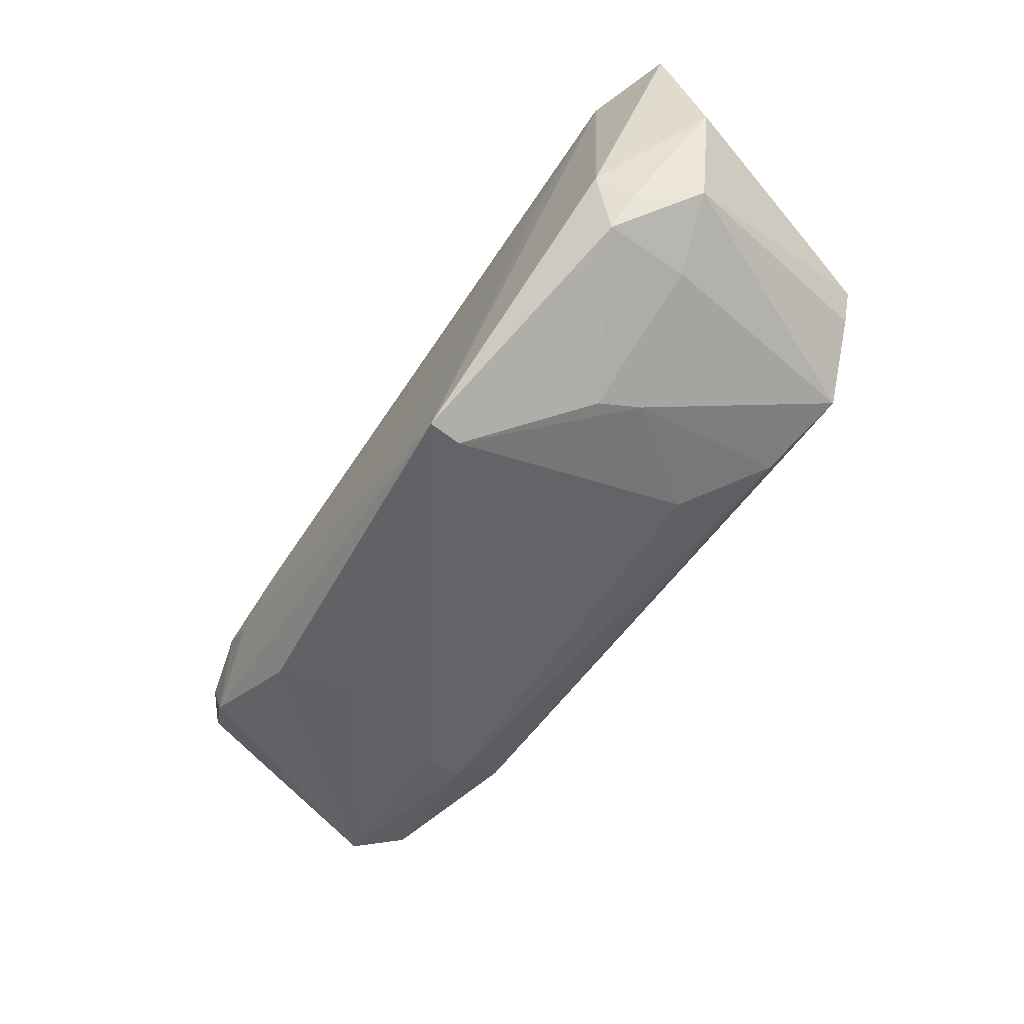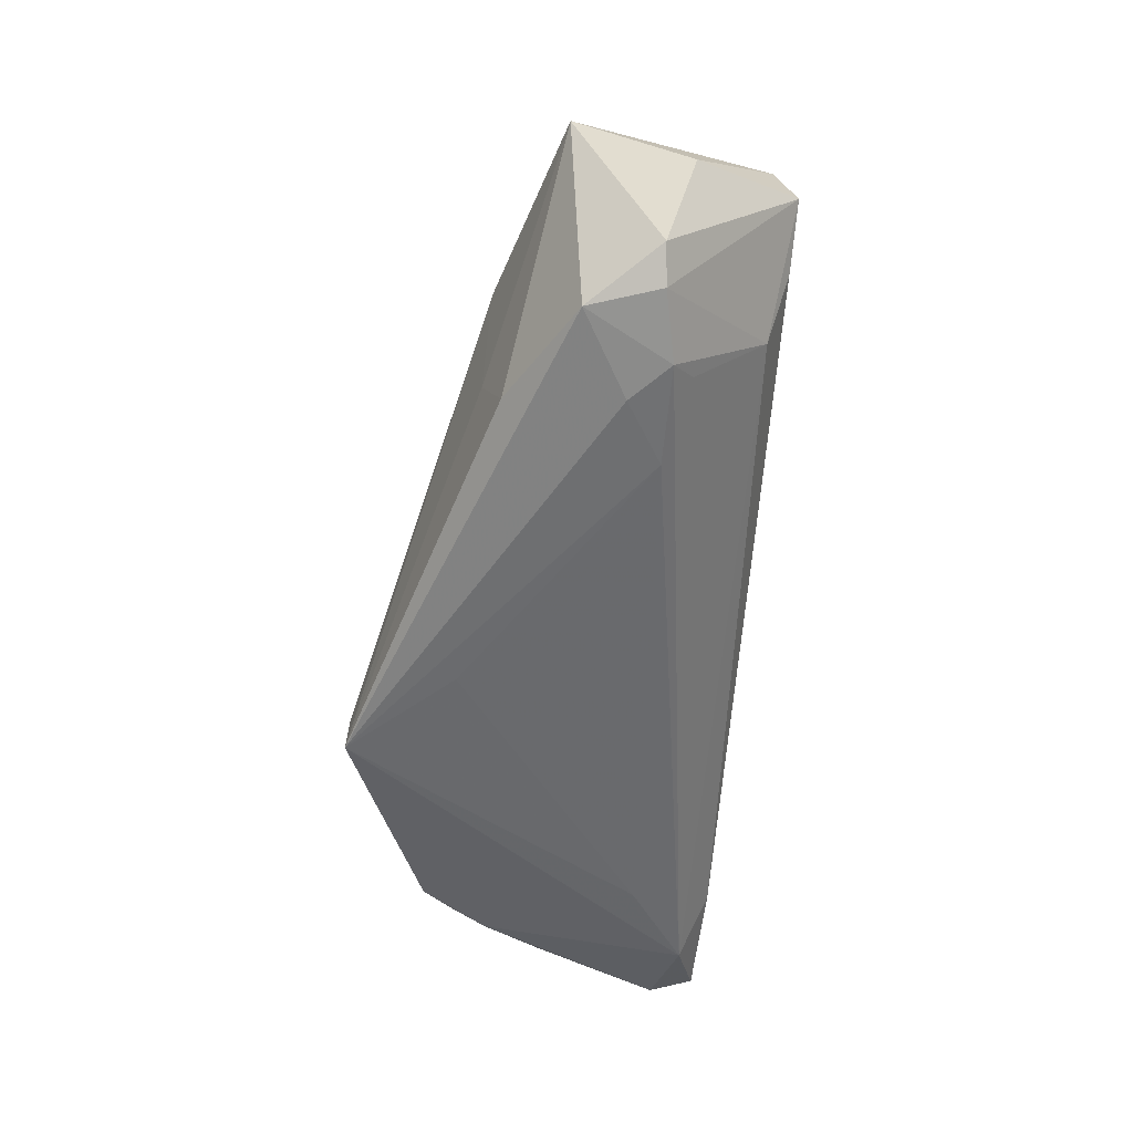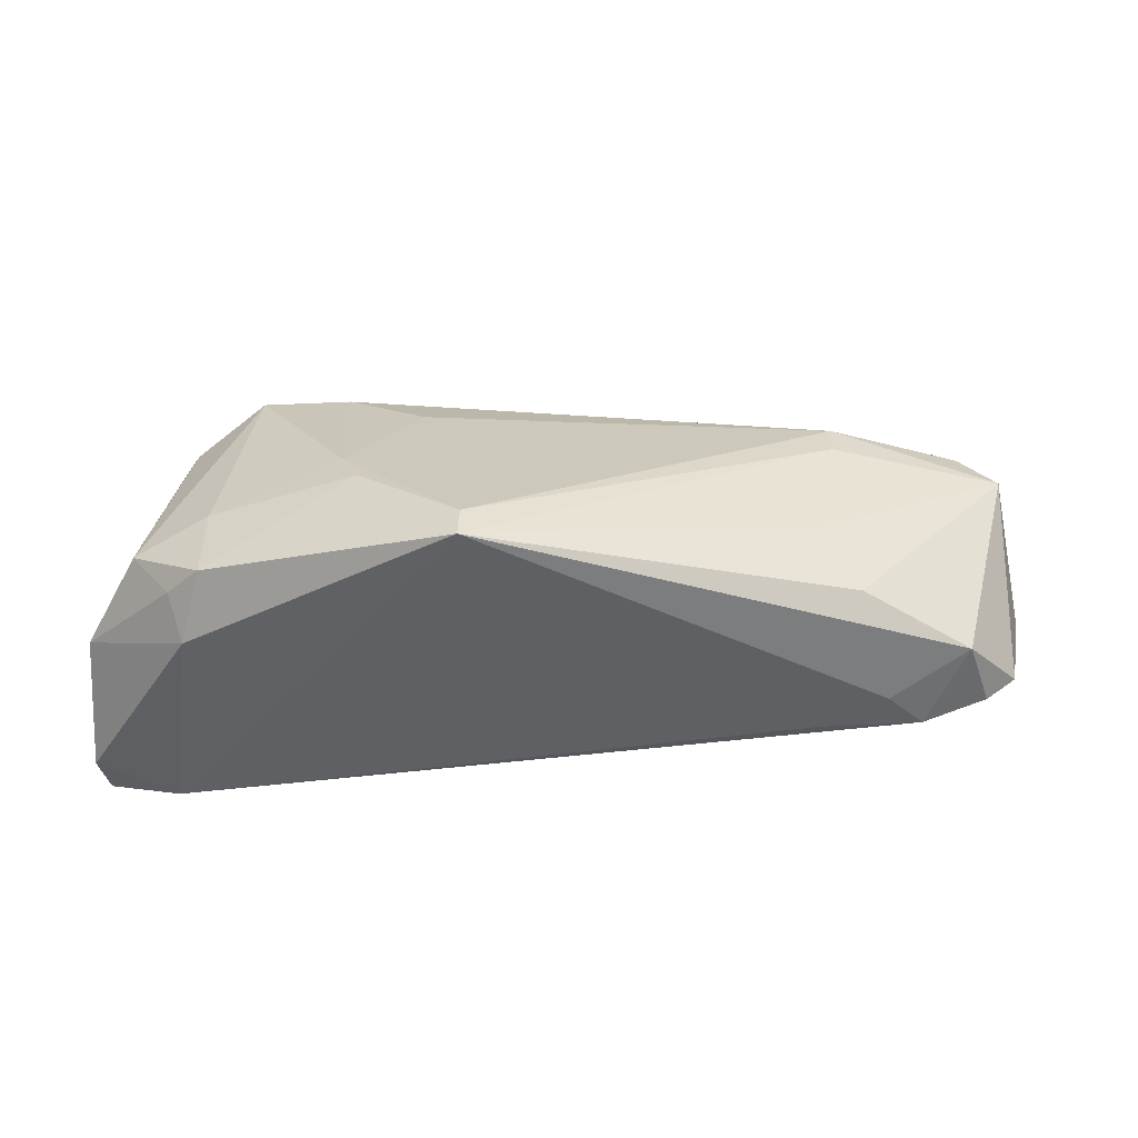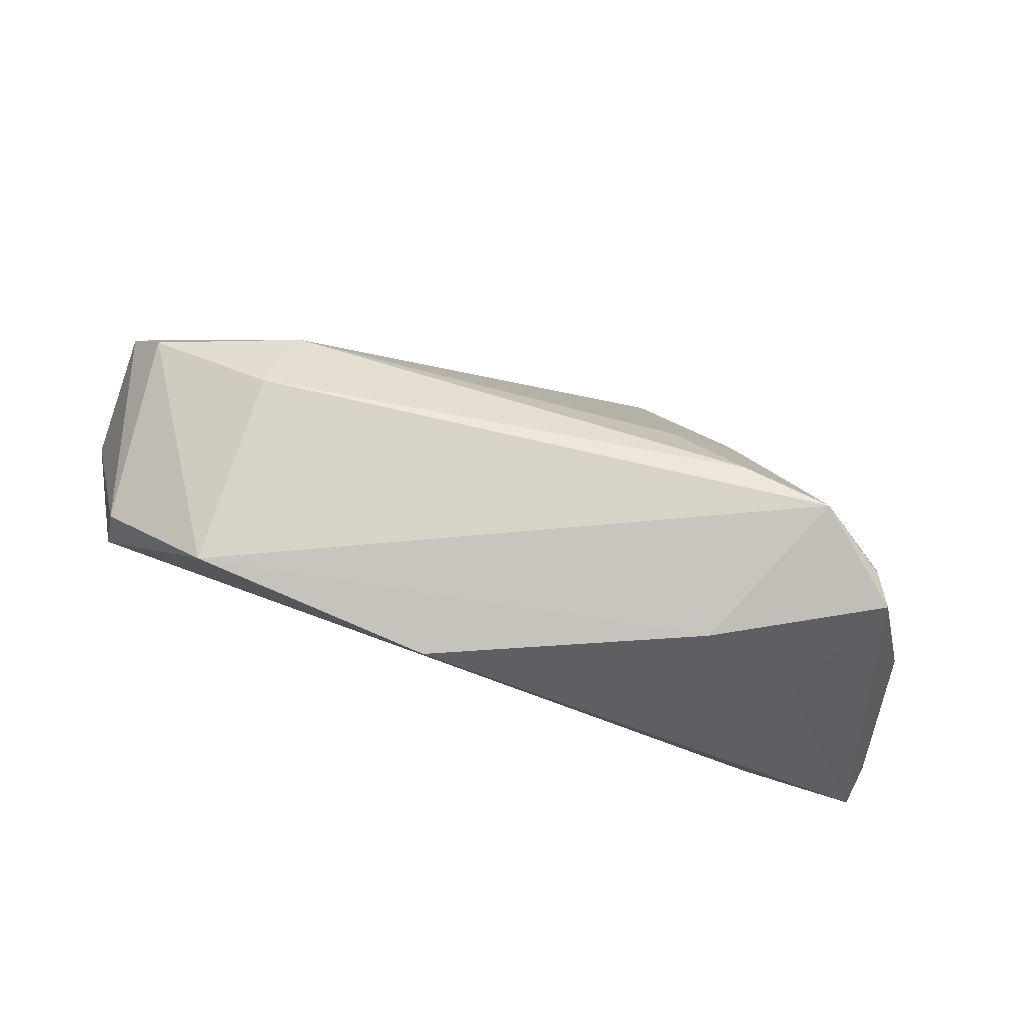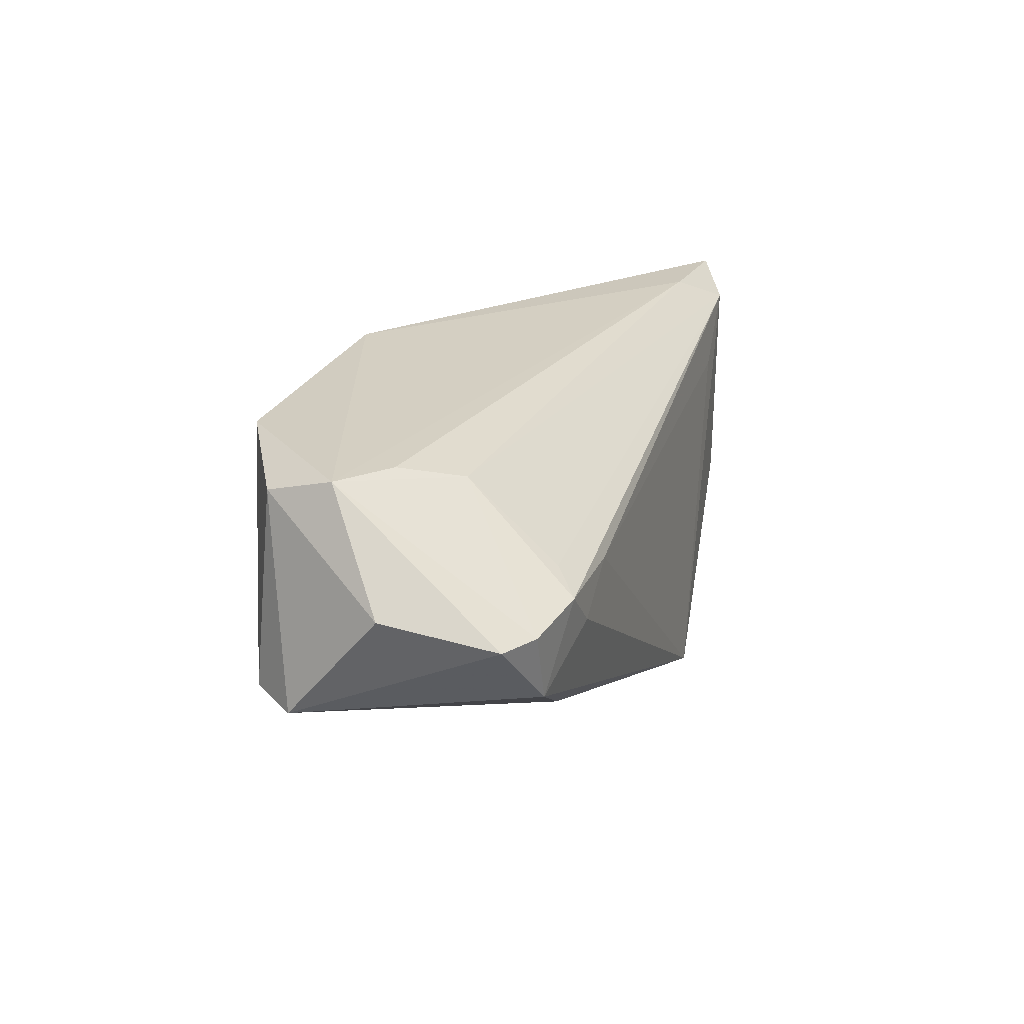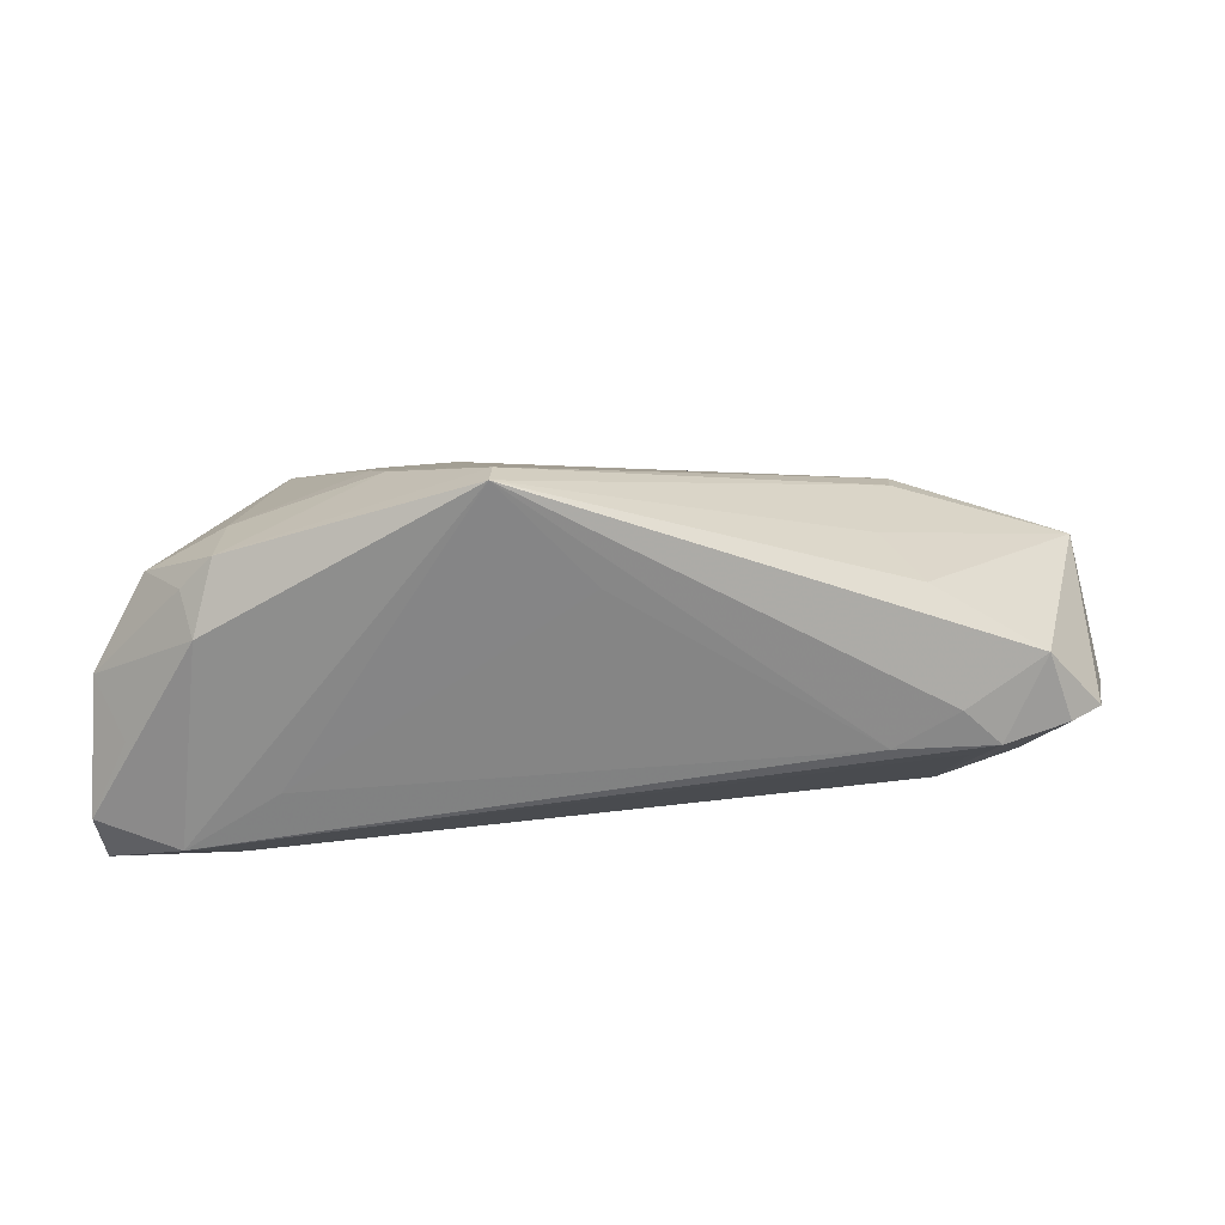
<metadata>
{"format":"obj","ext":"obj","renderer":"f3d","projection":"perspective","resolution":1024,"background":"white","views":[{"elev":-63.5,"azim":-126.6,"up":"+Y"},{"elev":-51.5,"azim":82.1,"up":"+Z"},{"elev":-47.3,"azim":-3.4,"up":"+Z"},{"elev":76.7,"azim":-165.0,"up":"+Z"},{"elev":18.8,"azim":104.7,"up":"+Y"},{"elev":-64.6,"azim":-2.4,"up":"+Z"}]}
</metadata>
<code>
v 0.04423 0.005471 -0.01648
v 0.03896 0.019 0.02368
v 0.00714 0.02307 0.02003
v 0.05189 -0.008341 -0.01672
v -0.04878 -0.003288 0.01956
v 0.05541 0.01747 0.007832
v 0.04791 0.01739 0.002569
v -0.01781 -0.01675 0.01373
v -0.04522 -0.007945 -0.0212
v -0.04101 0.02265 -0.01586
v -0.05701 0.02307 -0.01743
v 0.03724 -0.01564 -0.01478
v 0.05546 0.0004904 -0.0167
v -0.04728 0.01949 -0.0214
v -0.04732 -0.01218 -0.0168
v 0.05449 -0.009657 0.01845
v 0.0001163 -0.01664 -0.02204
v 0.05947 -9.35e-05 -0.01353
v -0.05267 -0.01081 -0.009445
v 0.05385 0.01534 0.01651
v -0.04335 -0.01677 -0.01758
v -0.01221 -0.02911 -0.01854
v -0.04345 -0.0155 -0.006214
v -0.0584 0.01733 -0.01862
v -0.02735 -0.02081 -0.0003937
v -0.02886 0.01089 0.02003
v -0.01241 -0.02937 -0.023
v 0.03424 0.003306 -0.02004
v -0.03497 0.01435 0.01065
v 0.05929 -0.01062 0.01284
v 0.0626 0.003488 0.0004067
v -0.0426 0.01285 0.007999
v 0.04727 0.002602 -0.01919
v 0.0377 -0.006809 0.02368
v 0.04261 0.0152 -0.00479
v -0.05397 0.006641 -0.01871
v -0.04 -0.009579 0.02368
v -0.02817 -0.01227 0.02191
v 0.03611 -0.01591 0.01584
v 0.03235 -0.01761 -0.005569
v 0.0356 -0.01716 0.01048
v -0.05125 0.0006773 0.01868
v -0.05869 0.001297 -0.01253
v -0.02512 -0.02298 -0.005952
v 0.04219 -0.001903 -0.01968
v -0.03571 0.01112 -0.02164
f 19 42 43
f 43 42 24
f 42 11 24
f 22 39 8
f 42 19 5
f 5 37 42
f 19 37 5
f 2 37 34
f 42 37 26
f 26 37 2
f 2 3 26
f 20 30 31
f 40 30 41
f 41 39 22
f 41 30 39
f 15 19 43
f 15 21 19
f 23 37 19
f 19 21 23
f 11 3 10
f 14 24 11
f 11 10 14
f 14 10 35
f 24 14 9
f 21 15 9
f 9 15 43
f 12 30 40
f 12 4 30
f 33 4 45
f 31 30 18
f 30 4 18
f 22 8 25
f 37 23 25
f 38 8 39
f 39 34 38
f 38 34 37
f 37 25 38
f 38 25 8
f 32 11 42
f 42 26 32
f 29 3 11
f 29 26 3
f 11 32 29
f 29 32 26
f 30 20 16
f 39 30 16
f 16 34 39
f 2 34 16
f 16 20 2
f 44 21 22
f 44 23 21
f 22 25 44
f 44 25 23
f 6 10 3
f 6 3 2
f 2 20 6
f 31 18 6
f 6 20 31
f 1 35 33
f 33 14 1
f 1 14 35
f 43 24 36
f 36 9 43
f 24 9 36
f 28 14 33
f 33 45 28
f 13 4 33
f 13 18 4
f 13 6 18
f 33 35 13
f 35 6 13
f 35 10 7
f 7 6 35
f 10 6 7
f 4 12 27
f 27 45 4
f 27 12 40
f 22 21 27
f 17 28 27
f 27 28 45
f 27 41 22
f 40 41 27
f 21 9 27
f 27 9 14
f 46 28 17
f 14 28 46
f 17 27 46
f 46 27 14

</code>
